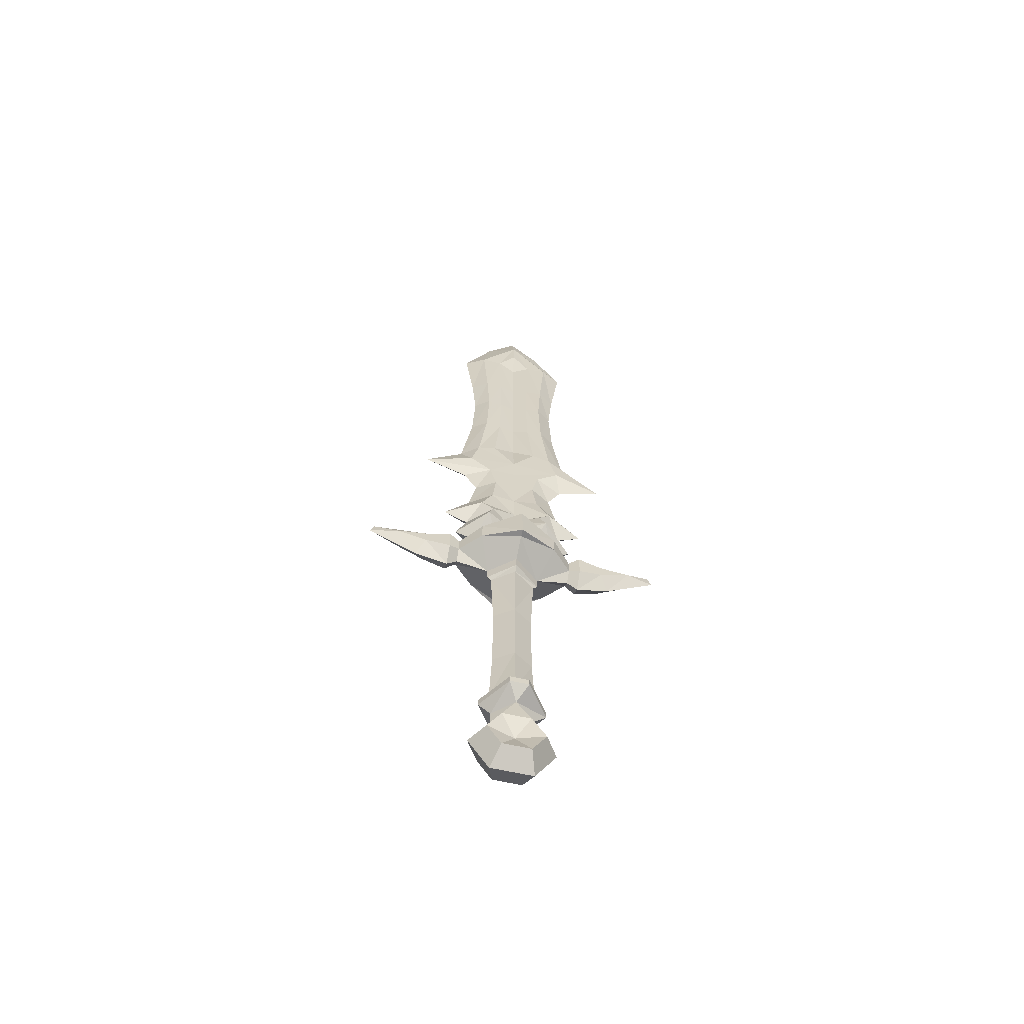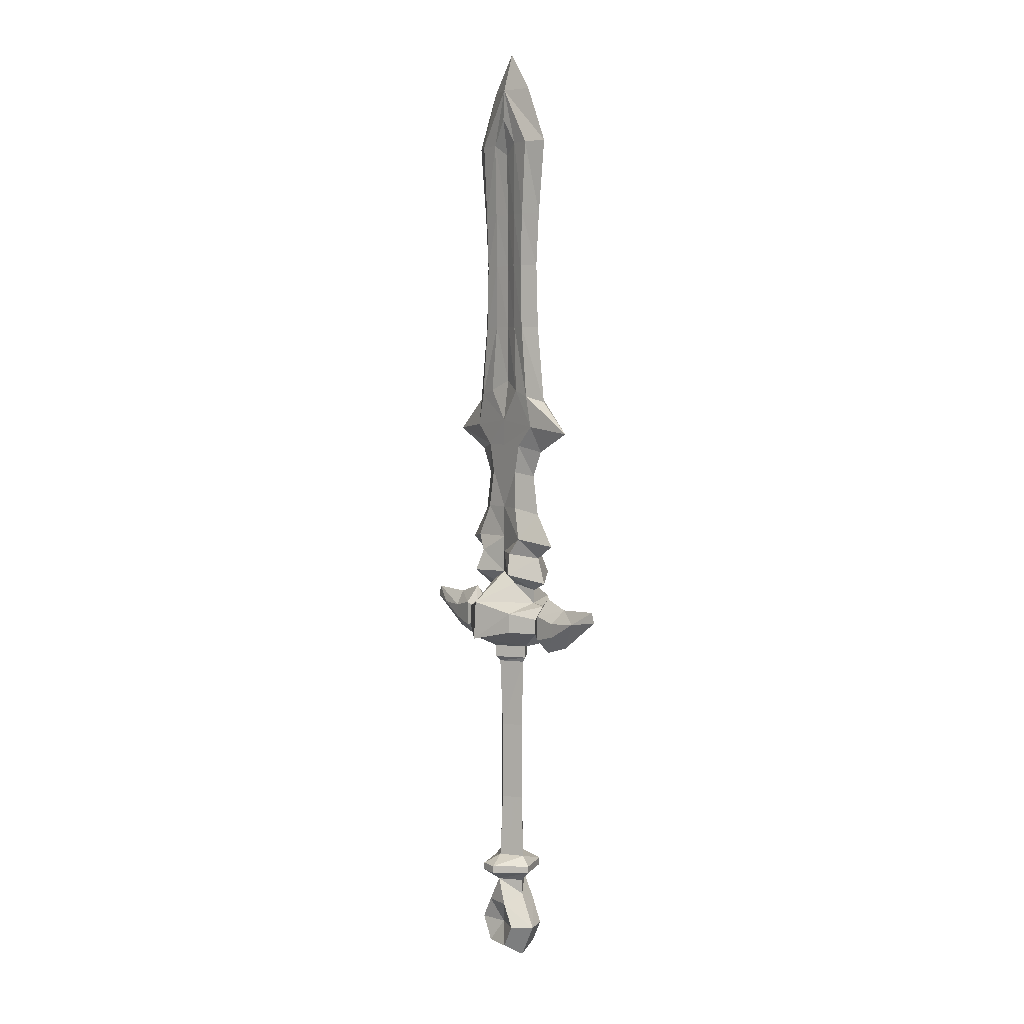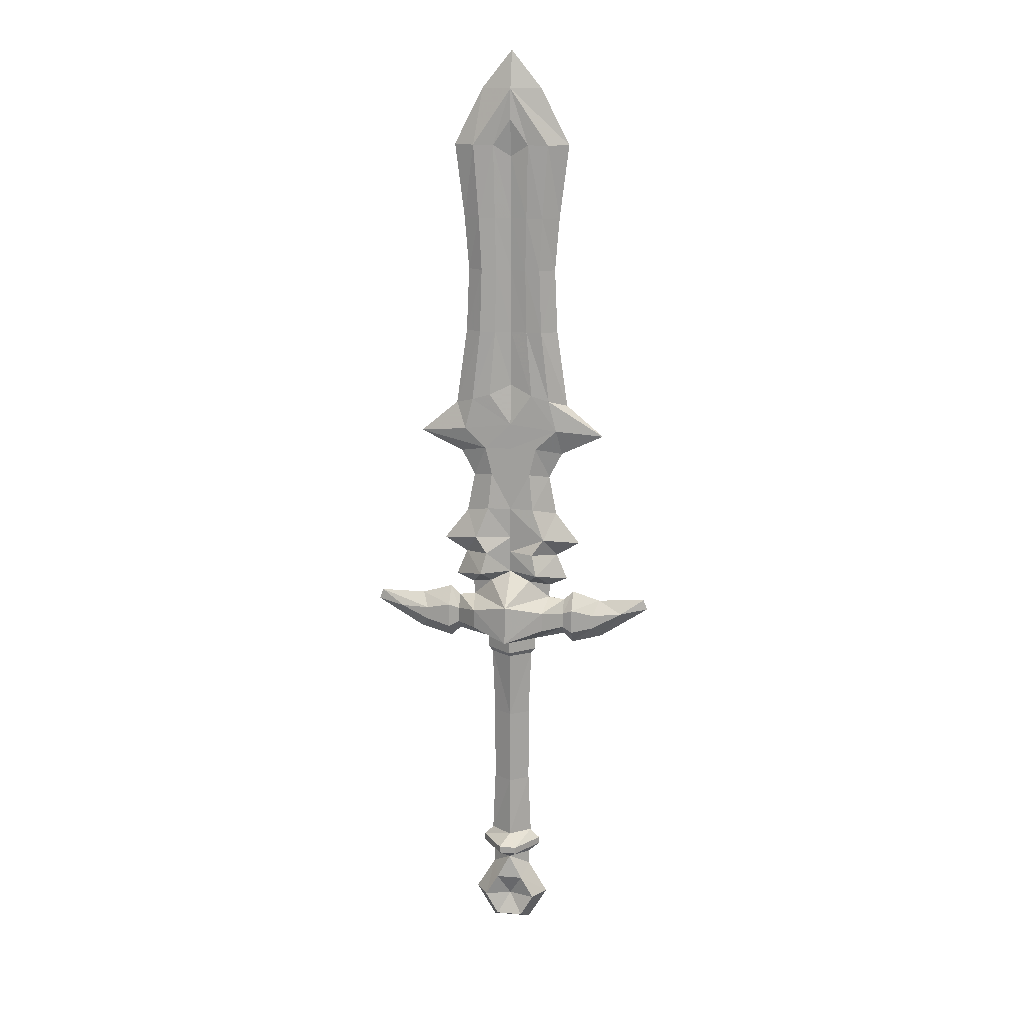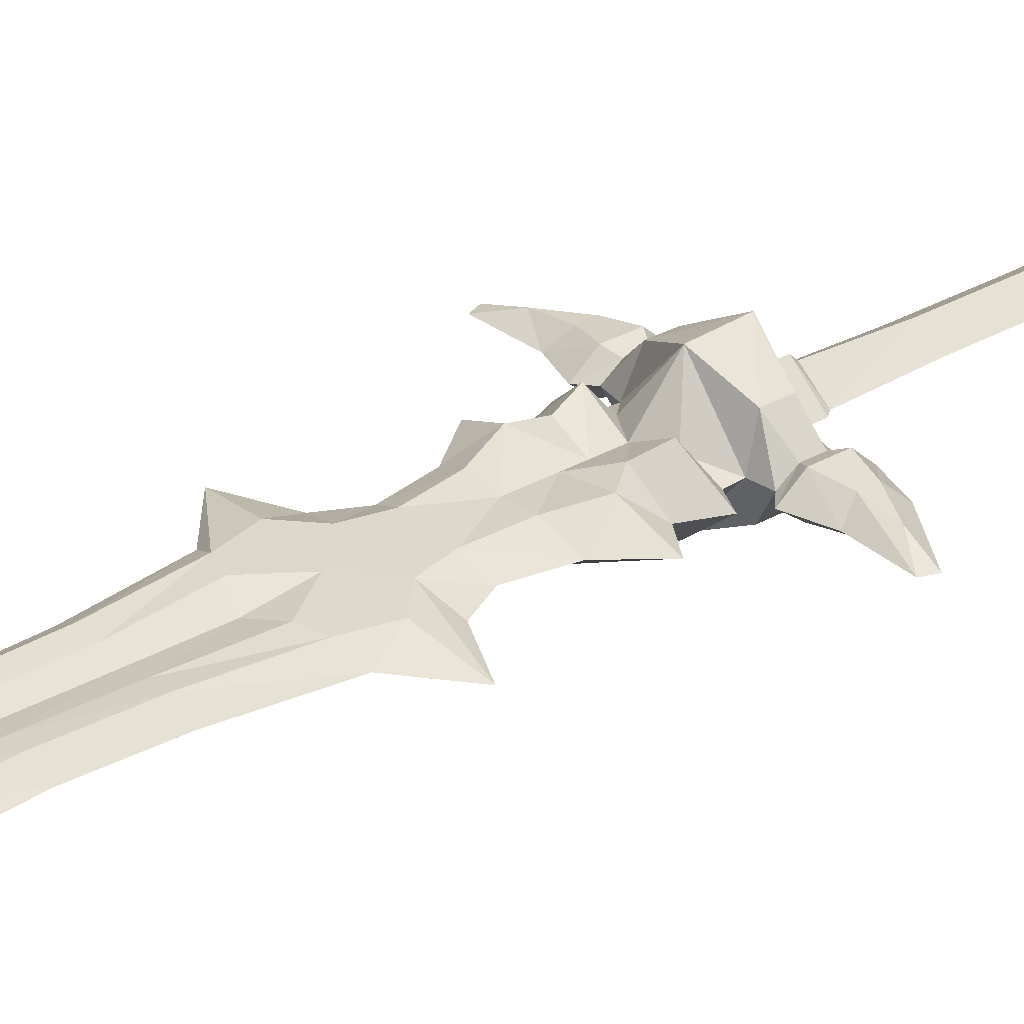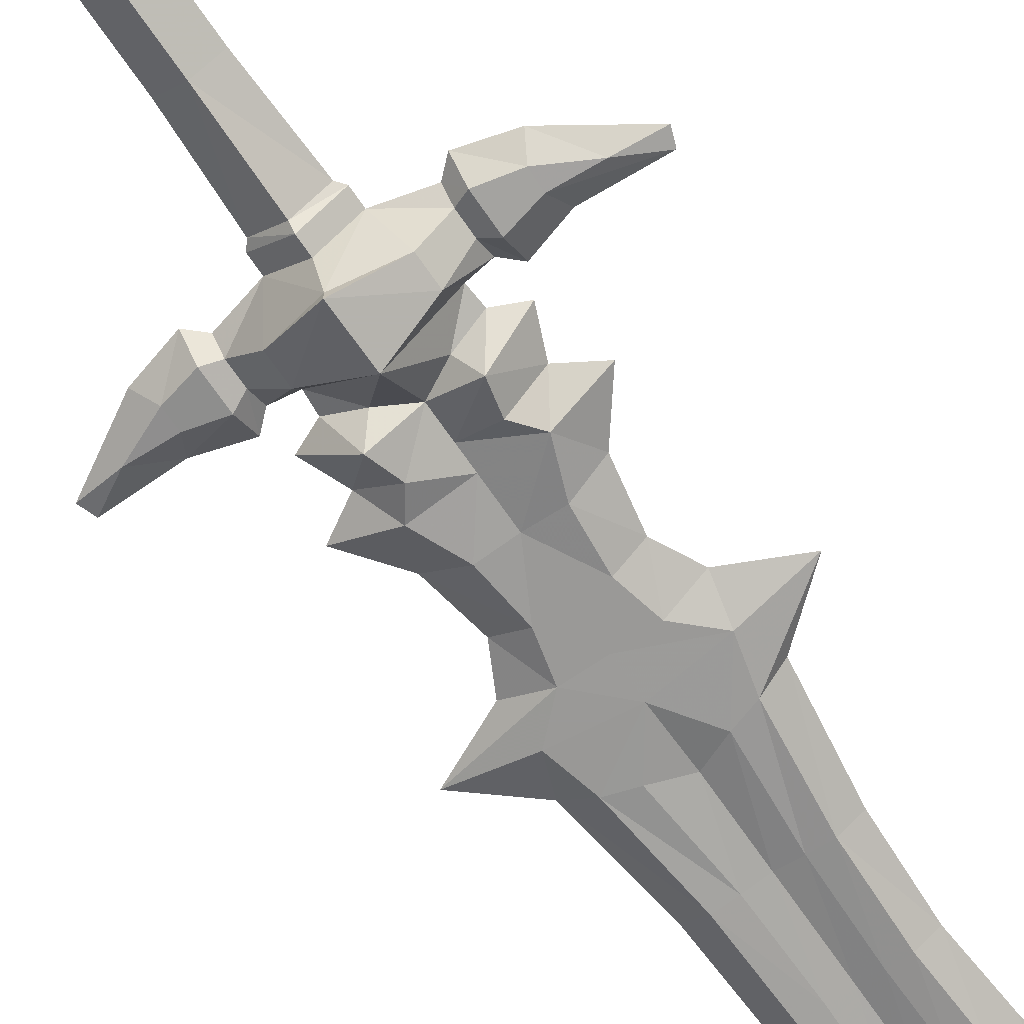
<metadata>
{"format":"obj","ext":"obj","renderer":"f3d","projection":"perspective","resolution":1024,"background":"white","views":[{"elev":-63.1,"azim":167.2,"up":"+Z"},{"elev":5.2,"azim":-124.3,"up":"+Z"},{"elev":16.5,"azim":-170.5,"up":"+Z"},{"elev":31.5,"azim":50.8,"up":"+Y"},{"elev":-69.0,"azim":-145.6,"up":"+Y"}]}
</metadata>
<code>
v 2.514 0 -38.6
v -2.514 0 -38.6
v -5.028 0 -34.24
v -2.514 0 -30.01
v 2.514 0 -30.01
v 5.028 0 -34.24
v 1.69 -2.429 -37.17
v -1.69 -2.429 -37.17
v -3.381 -2.429 -34.24
v -1.69 -2.429 -31.32
v 1.69 -2.429 -31.32
v 3.381 -2.429 -34.24
v 0 -1.387 -34.24
v -8e-06 -2.142 -28.1
v -3.836 0 79.71
v -3.5e-05 0 84.47
v -7.501 0 72.58
v -6.849 0 31.47
v -6.109 0 48.14
v -6.31 0 63.19
v -12.37 0 34.08
v -7.513 0 38.17
v 3.836 0 79.71
v 7.501 0 72.58
v 6.109 0 48.14
v 7.513 0 38.17
v 6.31 0 63.19
v 12.37 0 34.08
v 6.849 0 31.47
v -5.751 0 56.37
v 5.751 0 56.37
v -3.256 0 4.736
v 0 -2.58 4.736
v -7.667 0 13.79
v -2.739 0 2.546
v 0 -1.938 2.546
v 0 -1.522 -6.333
v -2.391 0 -6.333
v -2.739 0 -24.63
v 0 -1.938 -24.63
v -1.12 -3.904 -25.85
v -3.965 0 -25.85
v 0 -1.522 -16.49
v -2.391 0 -16.49
v -1.12 -3.904 -26.76
v -3.965 0 -26.76
v -2.483 0 -28.1
v 0 -2.58 3.187
v -3.256 0 3.187
v -6.287 0 17.12
v 2.391 0 -6.333
v 2.739 0 2.546
v 2.739 0 -24.63
v 3.965 0 -25.85
v 1.12 -3.904 -25.85
v 6.287 0 17.12
v 7.667 0 13.79
v 5.34 0 12.74
v 5.204 0 10.98
v 2.391 0 -16.49
v 3.965 0 -26.76
v 1.12 -3.904 -26.76
v 2.483 0 -28.1
v 3.256 0 4.736
v 3.256 0 3.187
v 7.293 0 10.68
v 7.293 0 5.773
v 8.58 0 4.583
v 8.58 0 11.88
v 18.36 0 10.76
v 18.84 0 9.439
v -9.282 0 18.94
v -6.123 0 23.03
v 6.123 0 23.03
v 9.282 0 18.94
v -5.155 0 28.15
v 5.155 0 28.15
v -5.34 0 12.74
v -5.204 0 10.98
v -7.293 0 10.68
v -7.293 0 5.773
v -8.58 0 4.583
v -8.58 0 11.88
v -18.35 0 11.19
v -18.84 0 9.872
v 1.69 2.429 -37.17
v -1.69 2.429 -37.17
v -3.381 2.429 -34.24
v -1.69 2.429 -31.32
v 1.69 2.429 -31.32
v 3.381 2.429 -34.24
v 0 1.387 -34.24
v -8e-06 2.142 -28.1
v -3.6e-05 1.25 79.71
v -2.275 1.188 72.58
v -2.113 1.043 48.14
v -2.082 1.122 63.19
v -4.3e-05 1.303 35.6
v -2.827 1.303 39.61
v 2.275 1.188 72.58
v 2.827 1.303 39.61
v 2.112 1.043 48.14
v 2.082 1.122 63.19
v -2.9e-05 1.386 75.87
v -7.5e-05 0.6205 40.92
v -6.4e-05 0.6205 48.14
v -6.3e-05 0.6994 63.19
v -7.1e-05 0.7652 71.12
v 1.942 1.083 56.37
v -6.2e-05 0.6604 56.37
v -1.942 1.083 56.37
v 0 2.58 4.736
v 0 5.277 5.947
v 0 1.938 2.546
v 0 1.522 -6.333
v 0 1.938 -24.63
v -1.12 3.904 -25.85
v 0 1.522 -16.49
v -1.12 3.904 -26.76
v 0 2.58 3.187
v 1.12 3.904 -25.85
v 1.12 3.904 -26.76
v 4.745 3.679 7.142
v 4.745 3.679 9.688
v 7.293 1.17 9.01
v 7.293 1.169 7.023
v 0 6.253 5.947
v 0 5.984 10.98
v 8.58 1.745 6.442
v 8.58 1.746 9.613
v 15.31 1.058 8.901
v -4.745 3.679 7.142
v -4.745 3.679 9.688
v -7.293 1.17 9.01
v -7.293 1.169 7.023
v -8.58 1.745 6.442
v -8.58 1.746 9.613
v -15.32 1.058 9.287
v 4.888 1.25 72.58
v 4.196 1.25 63.19
v 3.847 1.25 56.37
v 4.111 1.25 48.14
v 5.17 1.25 38.89
v 6.187 1.25 34.84
v 3.425 1.25 32.22
v 2.577 1.25 28.6
v 3.061 1.569 23.76
v 4.641 2.142 19.7
v 3.144 2.583 17.62
v 3.833 3.335 14.86
v 2.602 1.25 13.46
v 0 1.25 14.86
v -2.602 1.25 13.46
v -4.888 1.25 72.58
v -4.196 1.25 63.19
v -3.847 1.25 56.37
v -4.111 1.25 48.14
v -5.17 1.25 38.89
v -6.187 1.25 34.84
v -3.425 1.25 32.22
v -2.577 1.25 28.6
v -3.061 1.569 23.76
v -4.641 2.142 19.7
v -3.144 2.583 17.62
v -3.833 3.335 14.86
v -3.4e-05 1.25 32.22
v -2.6e-05 1.25 28.6
v -3.4e-05 1.25 23.76
v -2e-05 1.25 19.7
v -2.3e-05 1.25 17.62
v -3.6e-05 -1.25 79.71
v -2.275 -1.188 72.58
v -2.113 -1.043 48.14
v -2.082 -1.122 63.19
v -4.3e-05 -1.303 35.6
v -2.827 -1.303 39.61
v 2.275 -1.188 72.58
v 2.827 -1.303 39.61
v 2.112 -1.043 48.14
v 2.082 -1.122 63.19
v -2.9e-05 -1.386 75.87
v -7.5e-05 -0.6205 40.92
v -6.4e-05 -0.6205 48.14
v -6.3e-05 -0.6994 63.19
v -7.1e-05 -0.7652 71.12
v 1.942 -1.083 56.37
v -6.2e-05 -0.6604 56.37
v -1.942 -1.083 56.37
v 0 -5.277 5.947
v 4.745 -3.679 7.142
v 4.745 -3.679 9.688
v 7.293 -1.17 9.01
v 7.293 -1.169 7.023
v 0 -6.253 5.947
v 0 -5.984 10.98
v 8.58 -1.745 6.442
v 8.58 -1.746 9.613
v 15.31 -1.058 8.901
v -4.745 -3.679 7.142
v -4.745 -3.679 9.688
v -7.293 -1.17 9.01
v -7.293 -1.169 7.023
v -8.58 -1.745 6.442
v -8.58 -1.746 9.613
v -15.32 -1.058 9.287
v 4.888 -1.25 72.58
v 4.196 -1.25 63.19
v 3.847 -1.25 56.37
v 4.111 -1.25 48.14
v 5.17 -1.25 38.89
v 6.187 -1.25 34.84
v 3.425 -1.25 32.22
v 2.577 -1.25 28.6
v 3.061 -1.569 23.76
v 4.641 -2.142 19.7
v 3.144 -2.583 17.62
v 3.833 -3.335 14.86
v 2.602 -1.25 13.46
v 0 -1.25 14.86
v -2.602 -1.25 13.46
v -4.888 -1.25 72.58
v -4.196 -1.25 63.19
v -3.847 -1.25 56.37
v -4.111 -1.25 48.14
v -5.17 -1.25 38.89
v -6.187 -1.25 34.84
v -3.425 -1.25 32.22
v -2.577 -1.25 28.6
v -3.061 -1.569 23.76
v -4.641 -2.142 19.7
v -3.144 -2.583 17.62
v -3.833 -3.335 14.86
v -3.4e-05 -1.25 32.22
v -2.6e-05 -1.25 28.6
v -3.4e-05 -1.25 23.76
v -2e-05 -1.25 19.7
v -2.3e-05 -1.25 17.62
v 12.48 0 10.7
v 11.69 1.423 8.918
v 11.68 1.423 7.234
v 12.72 0 5.746
v 11.51 -1.441 7.19
v 11.51 -1.442 8.96
v -12.57 0 5.704
v -11.51 1.441 7.189
v -11.47 1.446 8.967
v -12.22 0 10.78
v -11.63 -1.429 8.932
v -11.7 -1.421 7.239
f 1 7 8 2
f 2 8 9 3
f 3 9 10 4
f 14 10 11
f 5 11 12 6
f 6 12 7 1
f 7 13 8
f 8 13 9
f 9 13 10
f 10 13 11
f 11 13 12
f 12 13 7
f 5 63 14 11
f 35 38 37 36
f 52 36 37 51
f 39 42 41 40
f 40 55 54 53
f 38 44 43 37
f 37 43 60 51
f 44 39 40 43
f 43 40 53 60
f 42 46 45 41
f 55 62 61 54
f 4 10 14 47
f 46 47 14 45
f 62 14 63 61
f 32 49 48 33
f 33 48 65 64
f 36 48 49 35
f 52 65 48 36
f 41 55 40
f 45 62 55 41
f 14 62 45
f 1 2 87 86
f 2 3 88 87
f 3 4 89 88
f 93 90 89
f 5 6 91 90
f 6 1 86 91
f 86 87 92
f 87 88 92
f 88 89 92
f 89 90 92
f 90 91 92
f 91 86 92
f 5 90 93 63
f 94 154 17 15
f 94 139 100 104
f 15 16 94
f 94 16 23
f 157 158 22 19
f 143 101 102 142
f 155 156 30 20
f 141 109 103 140
f 154 155 20 17
f 140 103 100 139
f 21 22 158 159
f 105 106 102 101
f 110 107 103 109
f 107 108 100 103
f 98 101 143 144
f 95 104 108
f 99 96 106 105
f 111 97 107 110
f 97 95 108 107
f 106 110 109 102
f 96 111 110 106
f 30 156 157 19
f 142 102 109 141
f 18 21 159 160
f 35 114 115 38
f 52 51 115 114
f 39 116 117 42
f 116 53 54 121
f 50 164 165 34
f 170 152 165 164
f 152 150 151
f 38 115 118 44
f 115 51 60 118
f 44 118 116 39
f 118 60 53 116
f 42 117 119 46
f 121 54 61 122
f 4 47 93 89
f 46 119 93 47
f 122 61 63 93
f 113 123 64 112
f 127 128 124 123
f 32 112 120 49
f 112 64 65 120
f 114 35 49 120
f 52 114 120 65
f 117 116 121
f 119 117 121 122
f 93 119 122
f 123 124 125 126
f 124 59 66 125
f 64 123 126 67
f 123 113 127
f 67 126 129 68
f 126 125 130 129
f 125 66 69 130
f 70 71 131
f 129 130 239 240
f 130 69 238 239
f 68 129 240 241
f 76 18 160 161
f 163 164 50 72
f 163 72 73 162
f 166 167 161 160
f 162 73 76 161
f 161 167 168 162
f 105 101 98
f 78 153 79
f 78 34 165 153
f 113 112 32 132
f 127 132 133 128
f 132 135 134 133
f 133 134 80 79
f 32 81 135 132
f 132 127 113
f 81 82 136 135
f 135 136 137 134
f 134 137 83 80
f 84 138 85
f 136 245 246 137
f 137 246 247 83
f 82 244 245 136
f 23 24 139 94
f 27 140 139 24
f 31 141 140 27
f 25 142 141 31
f 26 143 142 25
f 144 143 26 28
f 145 144 28 29
f 77 146 145 29
f 74 147 146 77
f 148 147 74 75
f 56 149 148 75
f 56 57 150 149
f 58 151 150 57
f 151 58 59
f 128 152 151 59 124
f 128 133 79 153 152
f 94 104 95 154
f 95 97 155 154
f 97 111 156 155
f 157 156 111 96
f 96 99 158 157
f 159 158 99 98
f 166 160 159 98
f 163 162 168 169
f 170 164 163 169
f 165 152 153
f 145 166 98 144
f 145 146 167 166
f 168 167 146 147
f 169 168 147 148
f 149 170 169 148
f 149 150 152 170
f 108 104 100
f 105 98 99
f 171 15 17 221
f 171 181 177 206
f 15 171 16
f 171 23 16
f 224 19 22 225
f 210 209 179 178
f 222 20 30 223
f 208 207 180 186
f 221 17 20 222
f 207 206 177 180
f 21 226 225 22
f 182 178 179 183
f 187 186 180 184
f 184 180 177 185
f 175 211 210 178
f 172 185 181
f 176 182 183 173
f 188 187 184 174
f 174 184 185 172
f 183 179 186 187
f 173 183 187 188
f 30 19 224 223
f 209 208 186 179
f 18 227 226 21
f 50 34 232 231
f 237 231 232 219
f 219 218 217
f 189 33 64 190
f 194 190 191 195
f 190 193 192 191
f 191 192 66 59
f 64 67 193 190
f 190 194 189
f 67 68 196 193
f 193 196 197 192
f 192 197 69 66
f 70 198 71
f 196 242 243 197
f 197 243 238 69
f 68 241 242 196
f 76 228 227 18
f 230 72 50 231
f 230 229 73 72
f 233 227 228 234
f 229 228 76 73
f 228 229 235 234
f 182 175 178
f 78 79 220
f 78 220 232 34
f 189 199 32 33
f 194 195 200 199
f 199 200 201 202
f 200 79 80 201
f 32 199 202 81
f 199 189 194
f 81 202 203 82
f 202 201 204 203
f 201 80 83 204
f 84 85 205
f 203 204 248 249
f 204 83 247 248
f 82 203 249 244
f 23 171 206 24
f 27 24 206 207
f 31 27 207 208
f 25 31 208 209
f 26 25 209 210
f 211 28 26 210
f 212 29 28 211
f 77 29 212 213
f 74 77 213 214
f 215 75 74 214
f 56 75 215 216
f 56 216 217 57
f 58 57 217 218
f 218 59 58
f 195 191 59 218 219
f 195 219 220 79 200
f 171 221 172 181
f 172 221 222 174
f 174 222 223 188
f 224 173 188 223
f 173 224 225 176
f 226 175 176 225
f 233 175 226 227
f 230 236 235 229
f 237 236 230 231
f 232 220 219
f 212 211 175 233
f 212 233 234 213
f 235 214 213 234
f 236 215 214 235
f 216 215 236 237
f 216 237 219 217
f 185 177 181
f 182 176 175
f 239 238 70 131
f 240 239 131
f 241 240 131 71
f 242 241 71 198
f 243 242 198
f 238 243 198 70
f 244 85 138 245
f 246 245 138
f 247 246 138 84
f 248 247 84 205
f 249 248 205
f 244 249 205 85

</code>
